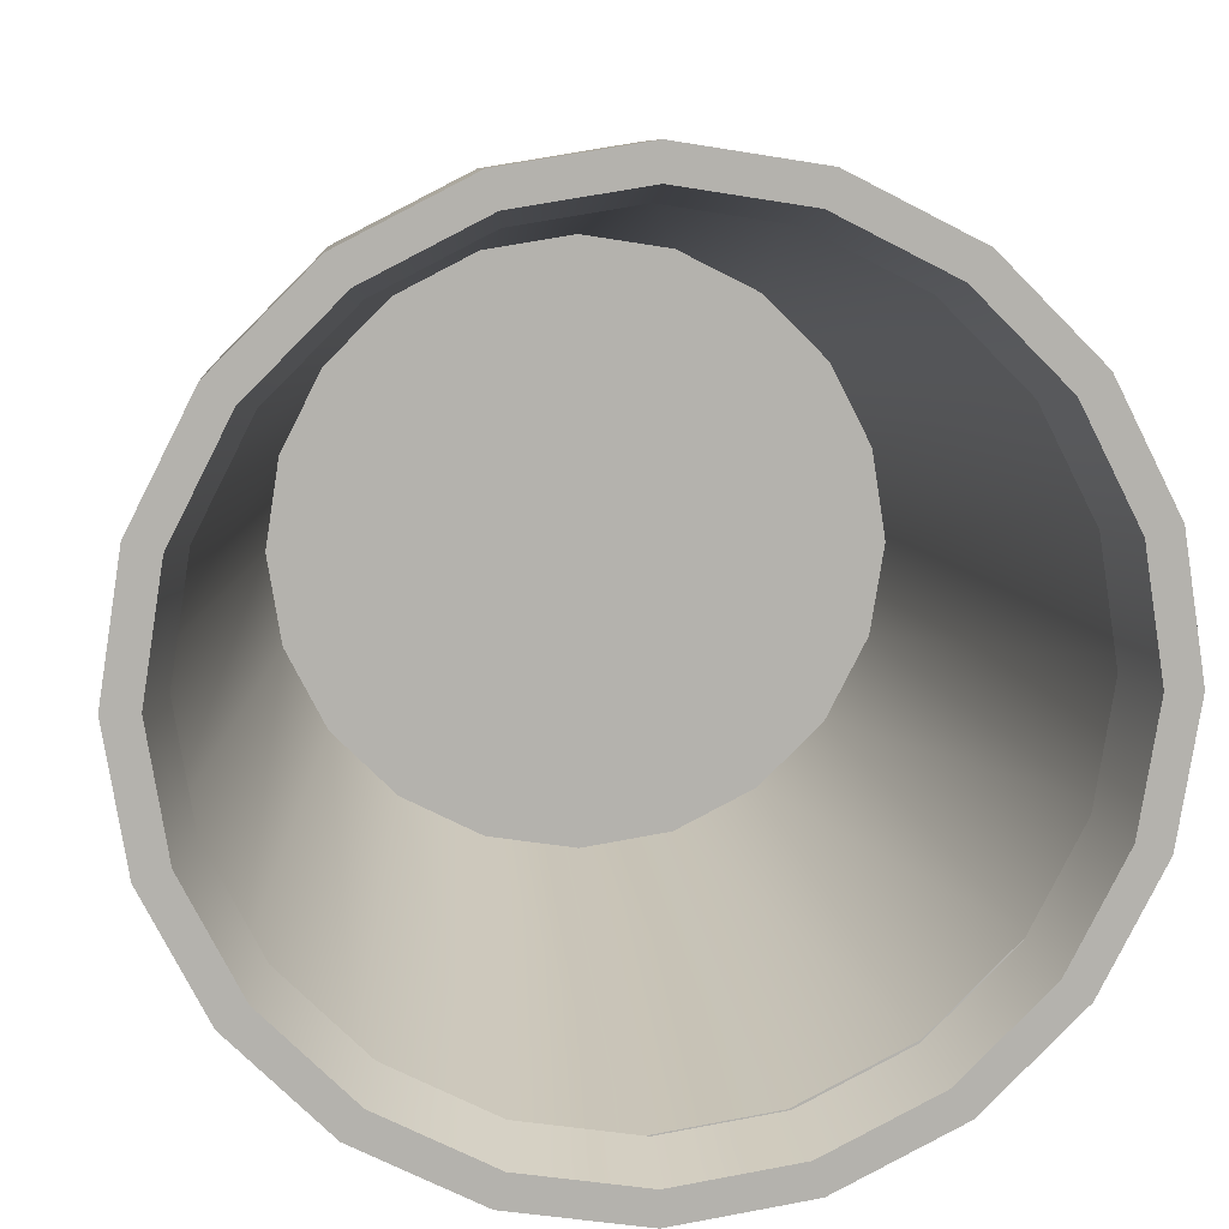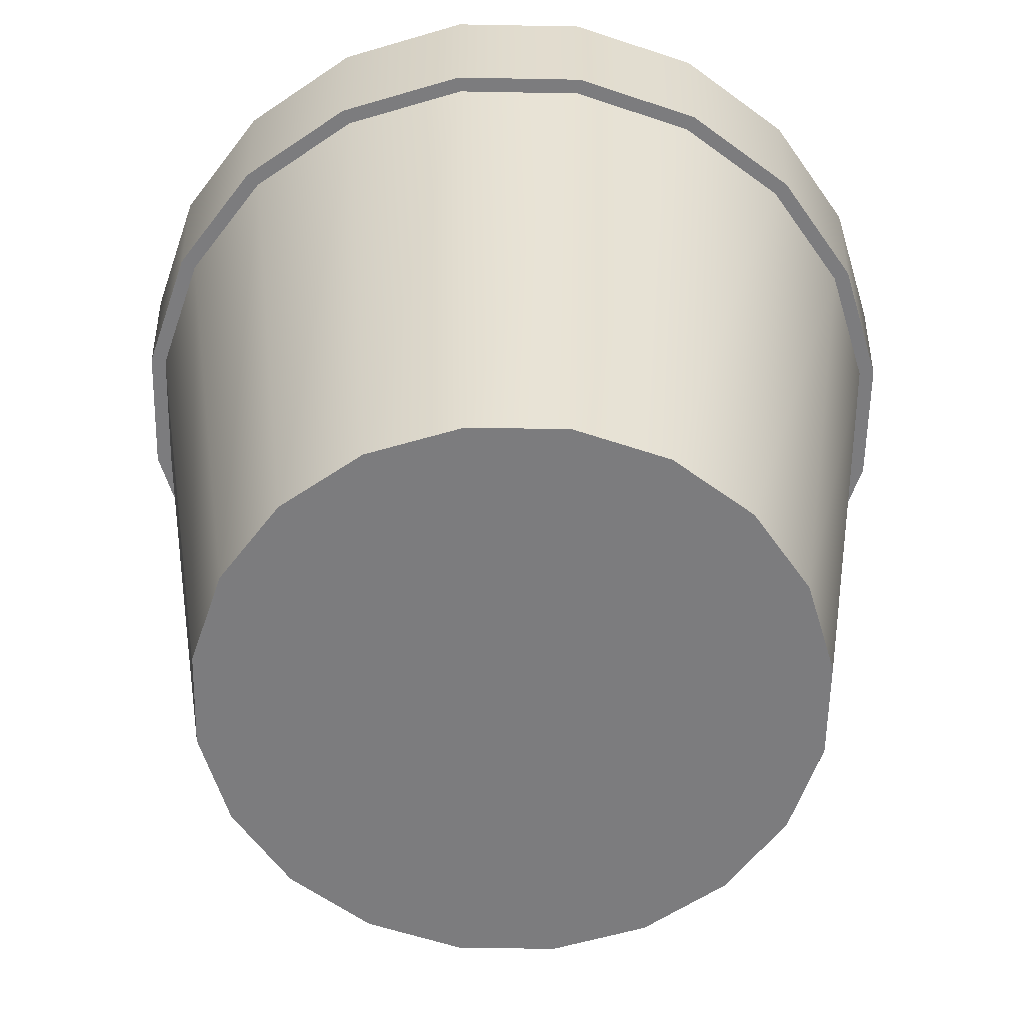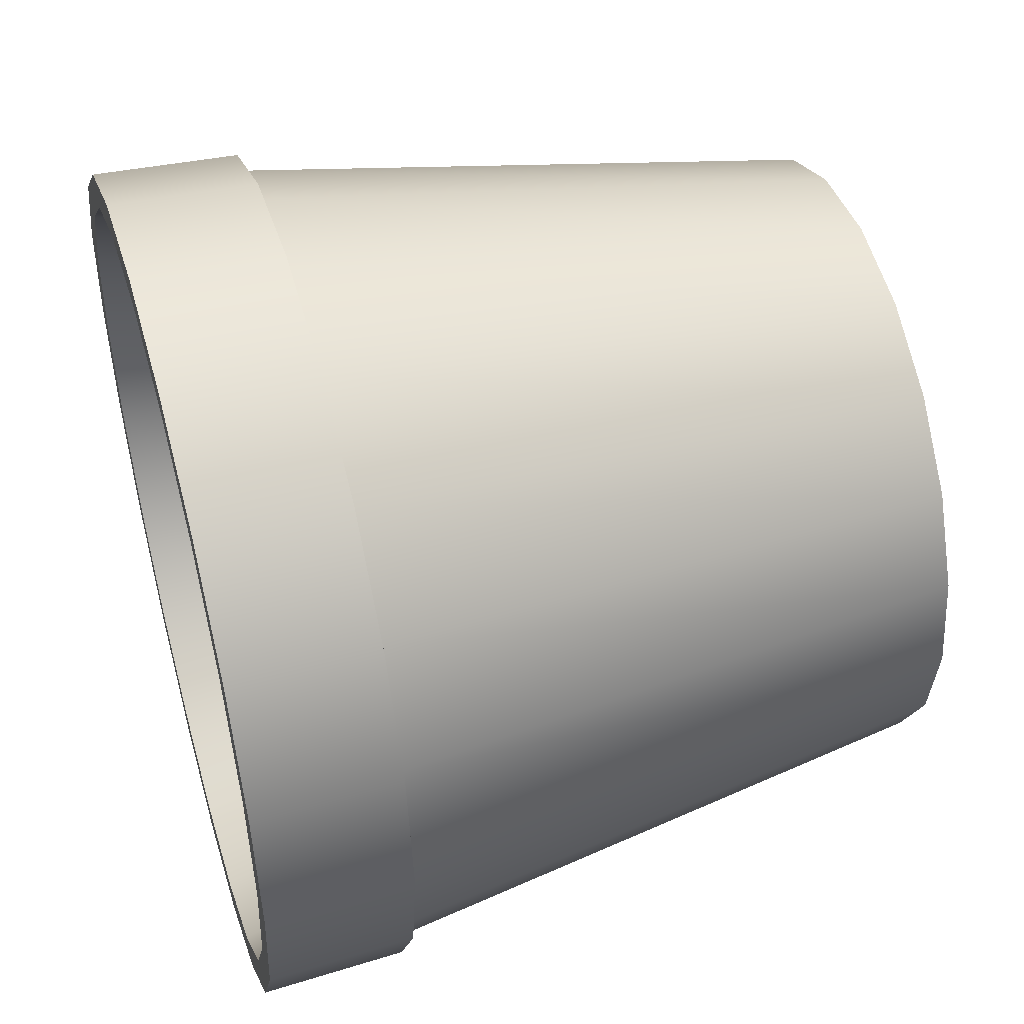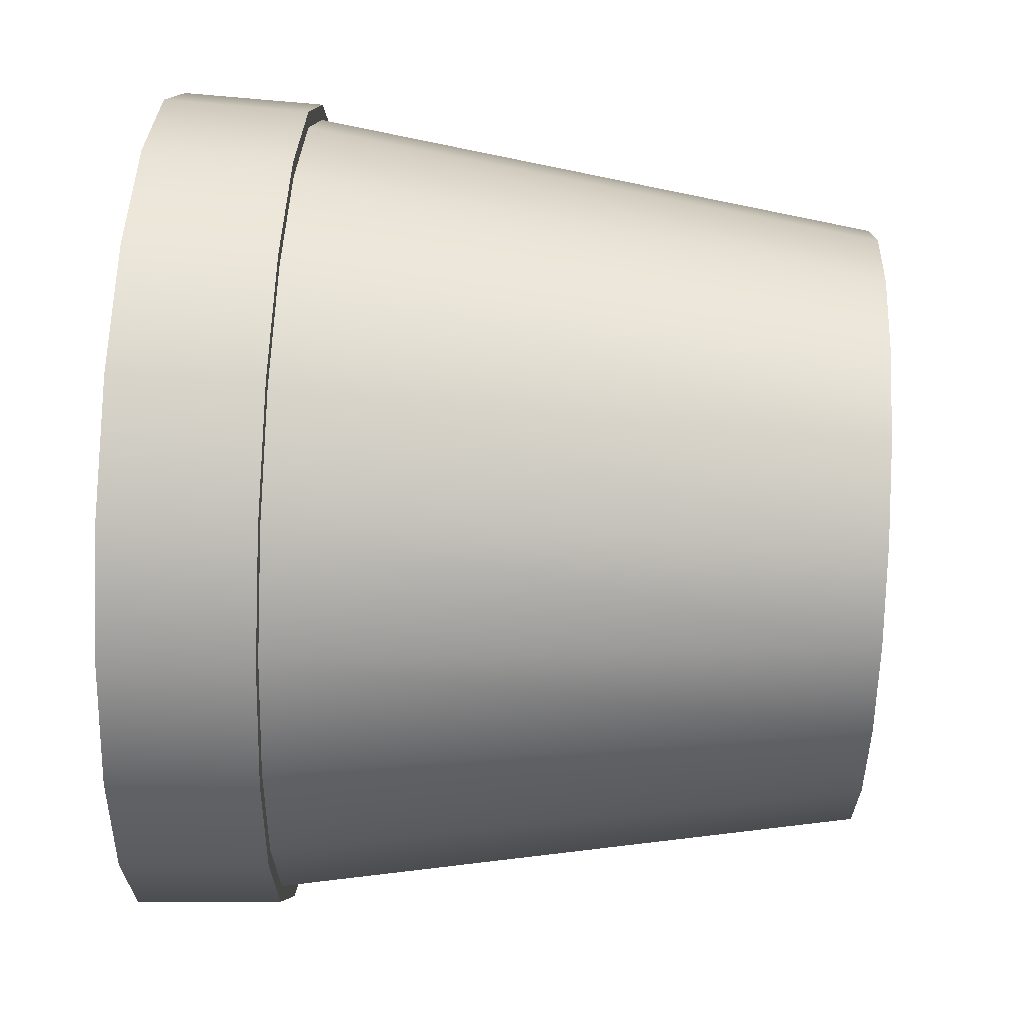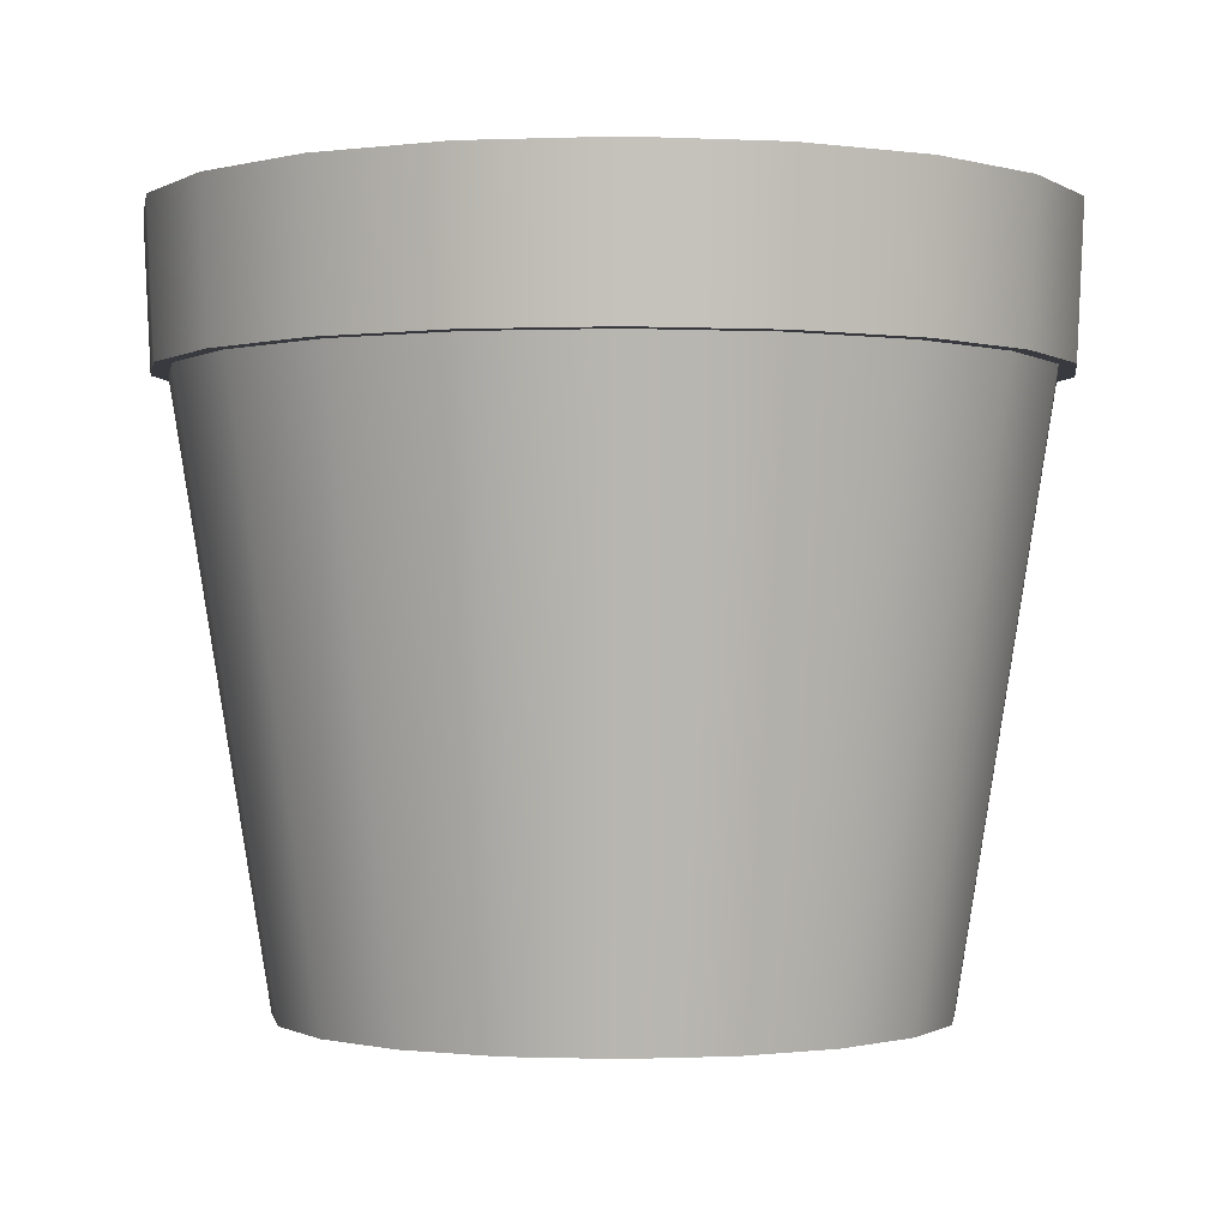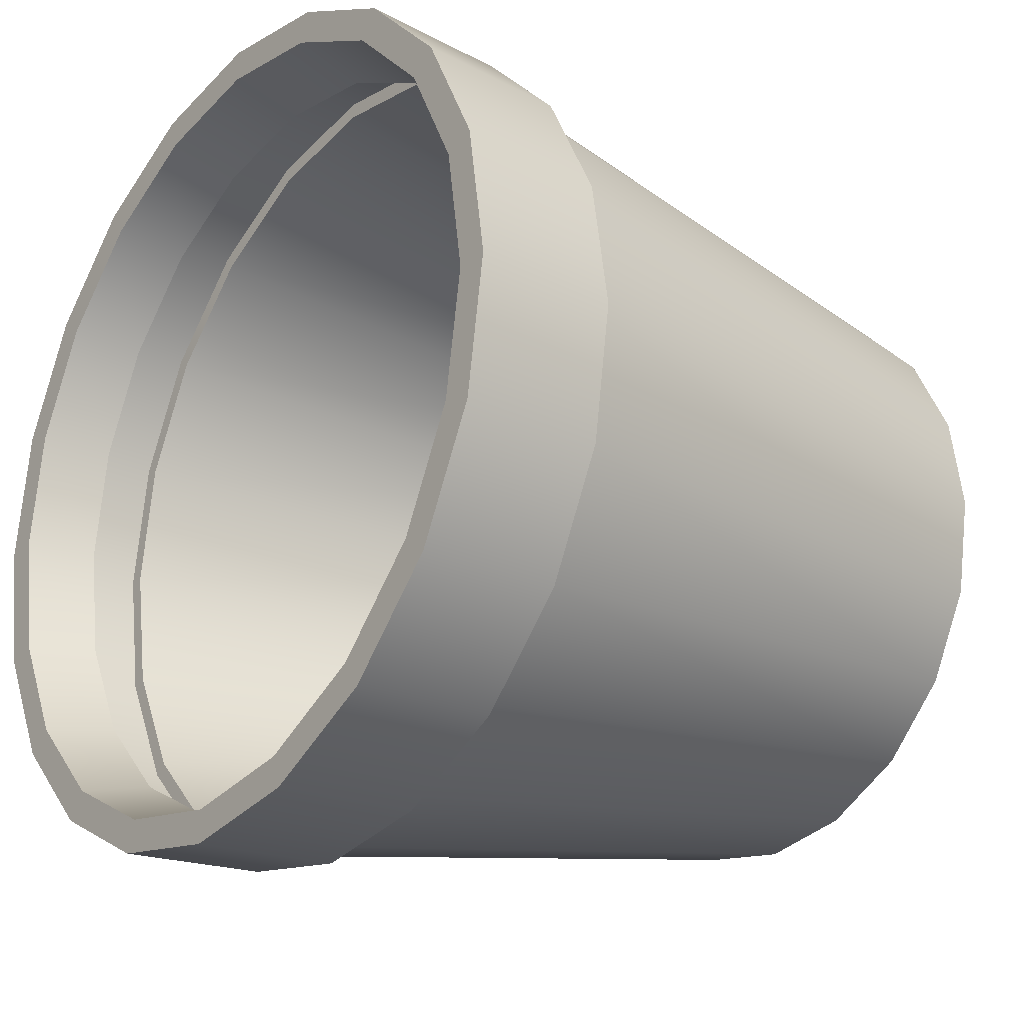
<metadata>
{"format":"obj","ext":"obj","renderer":"f3d","projection":"perspective","resolution":1024,"background":"white","views":[{"elev":10.8,"azim":174.3,"up":"+Z"},{"elev":-58.9,"azim":-10.1,"up":"+Y"},{"elev":48.2,"azim":-106.1,"up":"+Z"},{"elev":57.1,"azim":-87.2,"up":"+Z"},{"elev":-0.7,"azim":-163.0,"up":"+Y"},{"elev":-23.6,"azim":-127.7,"up":"+Z"}]}
</metadata>
<code>
o eb_house_plant_01
v 0.6968 -0 -0.2264
v 0.5928 -0 -0.4307
v 0.4307 -0 -0.5928
v 0.2264 -0 -0.6968
v 0 -0 -0.7327
v -0.2264 -0 -0.6968
v -0.4307 -0 -0.5928
v -0.5928 -0 -0.4307
v -0.6968 -0 -0.2264
v -0.7327 0 0
v -0.6968 0 0.2264
v -0.5928 0 0.4307
v -0.4307 0 0.5928
v -0.2264 0 0.6968
v 0 0 0.7327
v 0.2264 0 0.6968
v 0.4307 0 0.5928
v 0.5928 0 0.4307
v 0.6968 0 0.2264
v 0.7327 0 0
v 0.909 1.365 -0.2953
v 0.7732 1.365 -0.5618
v 0.5618 1.365 -0.7732
v 0.2953 1.365 -0.909
v 0 1.365 -0.9558
v -0.2953 1.365 -0.909
v -0.5618 1.365 -0.7732
v -0.7732 1.365 -0.5618
v -0.909 1.365 -0.2953
v -0.9558 1.365 -0
v -0.909 1.365 0.2953
v -0.7732 1.365 0.5618
v -0.5618 1.365 0.7732
v -0.2953 1.365 0.909
v 0 1.365 0.9557
v 0.2953 1.365 0.909
v 0.5618 1.365 0.7732
v 0.7732 1.365 0.5618
v 0.909 1.365 0.2953
v 0.9558 1.365 -0
v 0 0 0
v 0.9449 1.365 -0.307
v 0.8038 1.365 -0.584
v 0.584 1.365 -0.8038
v 0.307 1.365 -0.9449
v 0 1.365 -0.9935
v -0.307 1.365 -0.9449
v -0.584 1.365 -0.8038
v -0.8038 1.365 -0.584
v -0.9449 1.365 -0.307
v -0.9935 1.365 -0
v -0.9449 1.365 0.307
v -0.8038 1.365 0.584
v -0.584 1.365 0.8038
v -0.307 1.365 0.9449
v 0 1.365 0.9935
v 0.307 1.365 0.9449
v 0.584 1.365 0.8038
v 0.8038 1.365 0.584
v 0.9449 1.365 0.307
v 0.9935 1.365 -0
v 0.9604 1.709 -0.312
v 0.8169 1.709 -0.5935
v 0.5935 1.709 -0.8169
v 0.312 1.709 -0.9604
v 0 1.709 -1.01
v -0.312 1.709 -0.9604
v -0.5935 1.709 -0.8169
v -0.8169 1.709 -0.5935
v -0.9604 1.709 -0.312
v -1.01 1.709 -0
v -0.9604 1.709 0.312
v -0.8169 1.709 0.5935
v -0.5935 1.709 0.8169
v -0.312 1.709 0.9604
v 0 1.709 1.01
v 0.312 1.709 0.9604
v 0.5935 1.709 0.8169
v 0.8169 1.709 0.5935
v 0.9604 1.709 0.312
v 1.01 1.709 -0
v 0.8868 1.709 -0.2881
v 0.7543 1.709 -0.5481
v 0.5481 1.709 -0.7543
v 0.2881 1.709 -0.8868
v 0 1.709 -0.9324
v -0.2881 1.709 -0.8868
v -0.5481 1.709 -0.7543
v -0.7543 1.709 -0.5481
v -0.8868 1.709 -0.2881
v -0.9324 1.709 -0
v -0.8868 1.709 0.2881
v -0.7543 1.709 0.5481
v -0.5481 1.709 0.7543
v -0.2881 1.709 0.8868
v 0 1.709 0.9324
v 0.2881 1.709 0.8868
v 0.5481 1.709 0.7543
v 0.7543 1.709 0.5481
v 0.8868 1.709 0.2881
v 0.9324 1.709 -0
v 0.846 1.542 -0.2749
v 0.7197 1.542 -0.5229
v 0.5229 1.542 -0.7197
v 0.2749 1.542 -0.846
v 0 1.542 -0.8896
v -0.2749 1.542 -0.846
v -0.5229 1.542 -0.7197
v -0.7197 1.542 -0.5229
v -0.846 1.542 -0.2749
v -0.8896 1.542 -0
v -0.846 1.542 0.2749
v -0.7197 1.542 0.5229
v -0.5229 1.542 0.7197
v -0.2749 1.542 0.846
v 0 1.542 0.8896
v 0.2749 1.542 0.846
v 0.5229 1.542 0.7197
v 0.7197 1.542 0.5229
v 0.846 1.542 0.2749
v 0.8896 1.542 -0
v 0.9395 1.562 -0.3053
v 0.5807 1.562 -0.7992
v 0 1.562 -0.9879
v -0.5807 1.562 -0.7992
v -0.9395 1.562 -0.3053
v -0.9395 1.562 0.3053
v -0.5807 1.562 0.7992
v 0 1.562 0.9879
v 0.5807 1.562 0.7992
v 0.9395 1.562 0.3053
v 0.7422 1.521 0.5016
v 0.5017 1.321 -0.5746
v 0.7566 1.527 0.4652
f 1 2 22 21
f 2 3 23 22
f 3 4 24 23
f 4 5 25 24
f 5 6 26 25
f 6 7 27 26
f 7 8 28 27
f 8 9 29 28
f 9 10 30 29
f 10 11 31 30
f 11 12 32 31
f 12 13 33 32
f 13 14 34 33
f 14 15 35 34
f 15 16 36 35
f 16 17 37 36
f 17 18 38 37
f 18 19 39 38
f 19 20 40 39
f 20 1 21 40
f 2 1 41
f 3 2 41
f 4 3 41
f 5 4 41
f 6 5 41
f 7 6 41
f 8 7 41
f 9 8 41
f 10 9 41
f 11 10 41
f 12 11 41
f 13 12 41
f 14 13 41
f 15 14 41
f 16 15 41
f 17 16 41
f 18 17 41
f 19 18 41
f 20 19 41
f 1 20 41
f 21 22 43 42
f 22 23 44 43
f 23 24 45 44
f 24 25 46 45
f 25 26 47 46
f 26 27 48 47
f 27 28 49 48
f 28 29 50 49
f 29 30 51 50
f 30 31 52 51
f 31 32 53 52
f 32 33 54 53
f 33 34 55 54
f 34 35 56 55
f 35 36 57 56
f 36 37 58 57
f 37 38 59 58
f 38 39 60 59
f 39 40 61 60
f 40 21 42 61
f 42 43 63 62
f 43 44 64 63
f 44 45 65 64
f 45 46 66 65
f 46 47 67 66
f 47 48 68 67
f 48 49 69 68
f 49 50 70 69
f 50 51 71 70
f 51 52 72 71
f 52 53 73 72
f 53 54 74 73
f 54 55 75 74
f 55 56 76 75
f 56 57 77 76
f 57 58 78 77
f 58 59 79 78
f 59 60 80 79
f 60 61 81 80
f 61 42 62 81
f 62 63 83 82
f 63 64 84 83
f 64 65 85 84
f 65 66 86 85
f 66 67 87 86
f 67 68 88 87
f 68 69 89 88
f 69 70 90 89
f 70 71 91 90
f 71 72 92 91
f 72 73 93 92
f 73 74 94 93
f 74 75 95 94
f 75 76 96 95
f 76 77 97 96
f 77 78 98 97
f 78 79 99 98
f 79 80 100 99
f 80 81 101 100
f 81 62 82 101
f 82 83 103 102
f 83 84 104 103
f 84 85 105 104
f 85 86 106 105
f 86 87 107 106
f 87 88 108 107
f 88 89 109 108
f 89 90 110 109
f 90 91 111 110
f 91 92 112 111
f 92 93 113 112
f 93 94 114 113
f 94 95 115 114
f 95 96 116 115
f 96 97 117 116
f 97 98 118 117
f 98 99 119 118
f 99 100 120 119
f 100 101 121 120
f 101 82 102 121
l 129 130
l 122 131
l 122 123
l 130 131
l 123 124
l 124 125
l 125 126
l 126 127
l 127 128
l 128 129

</code>
